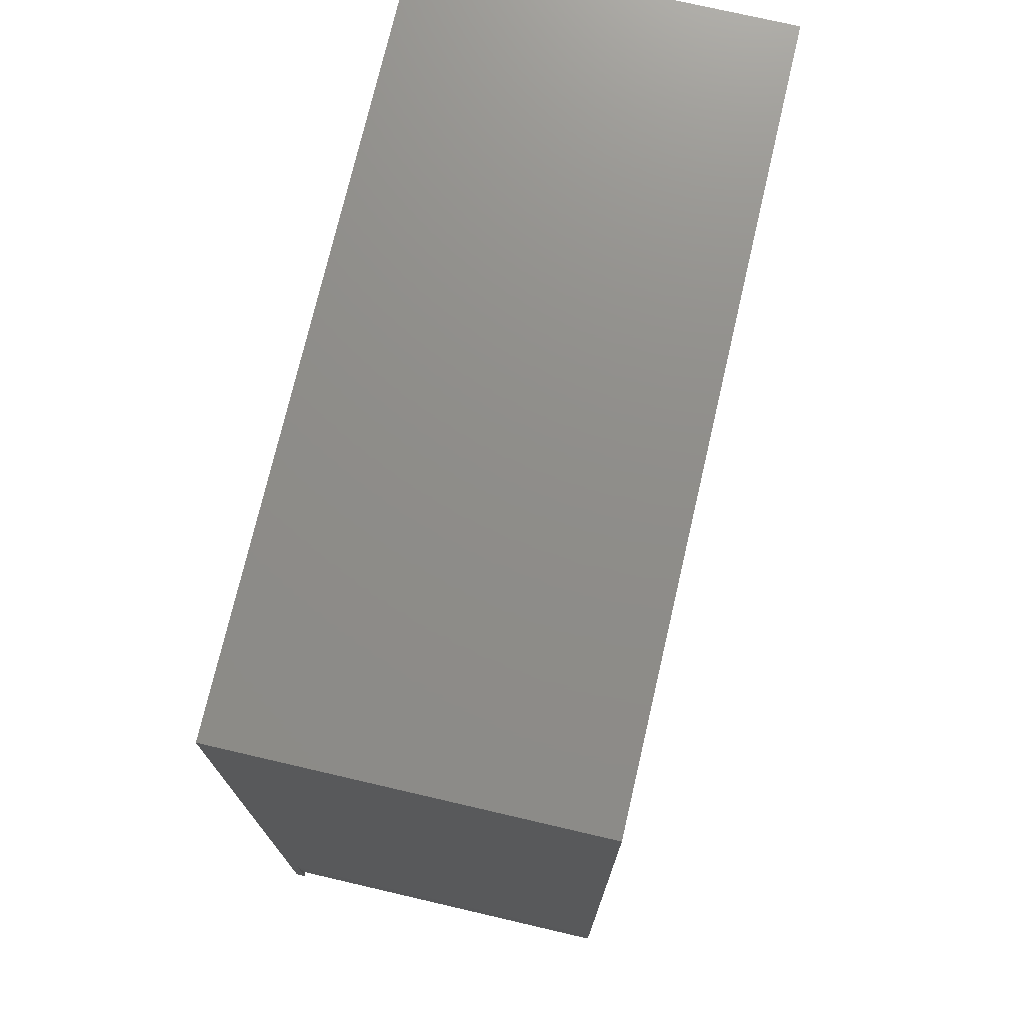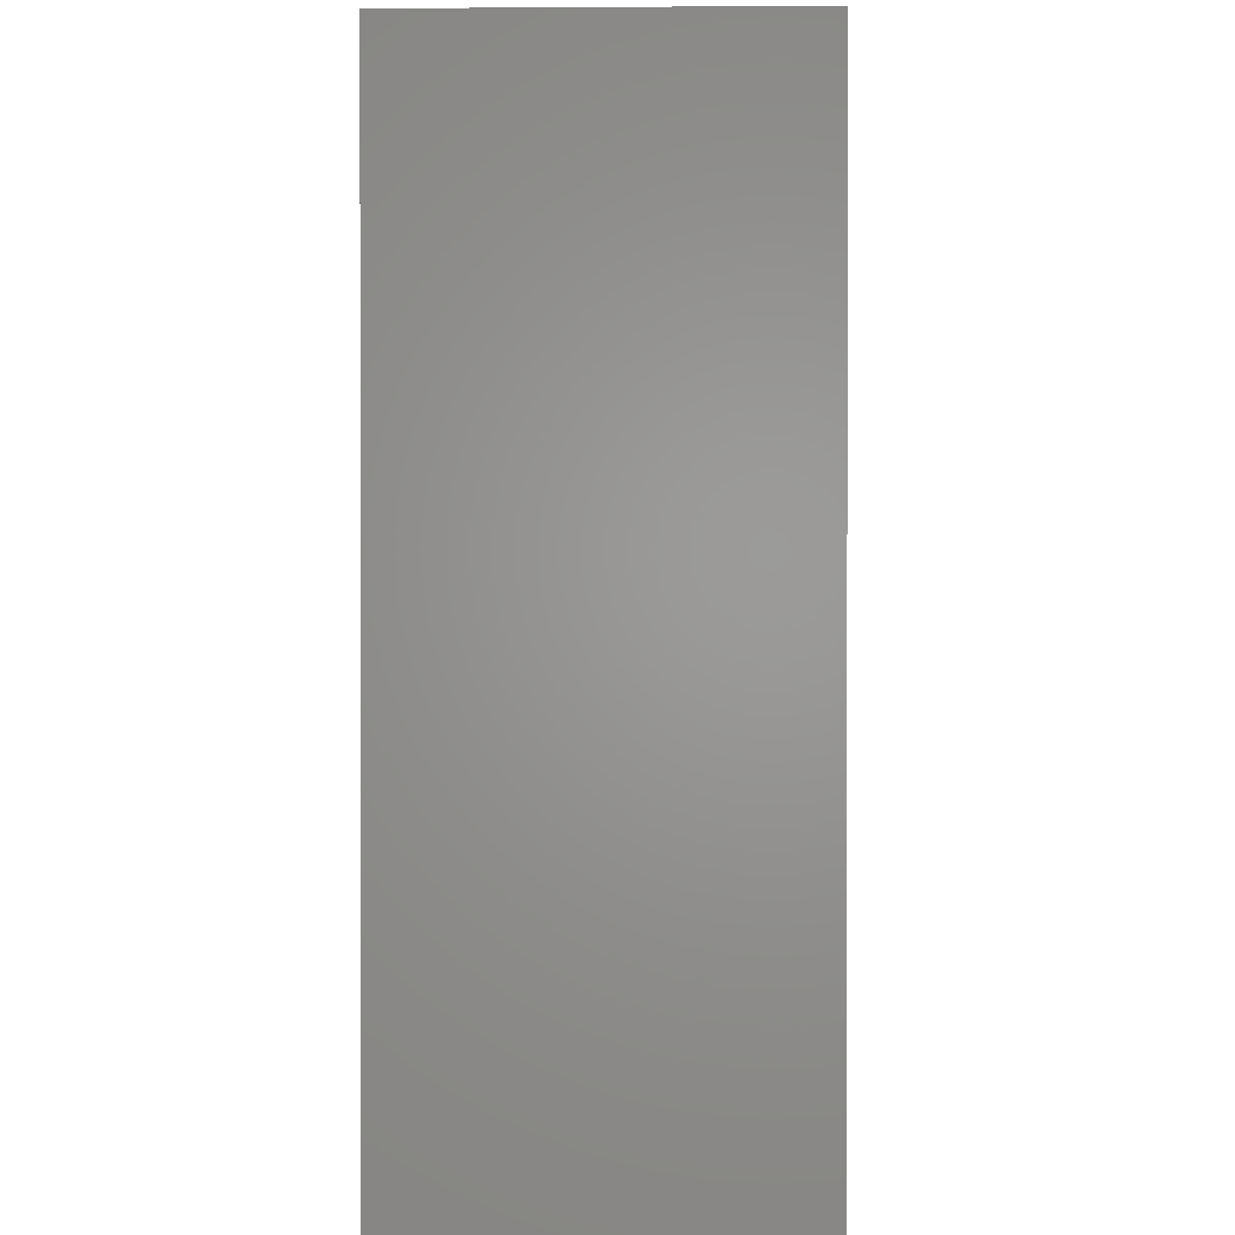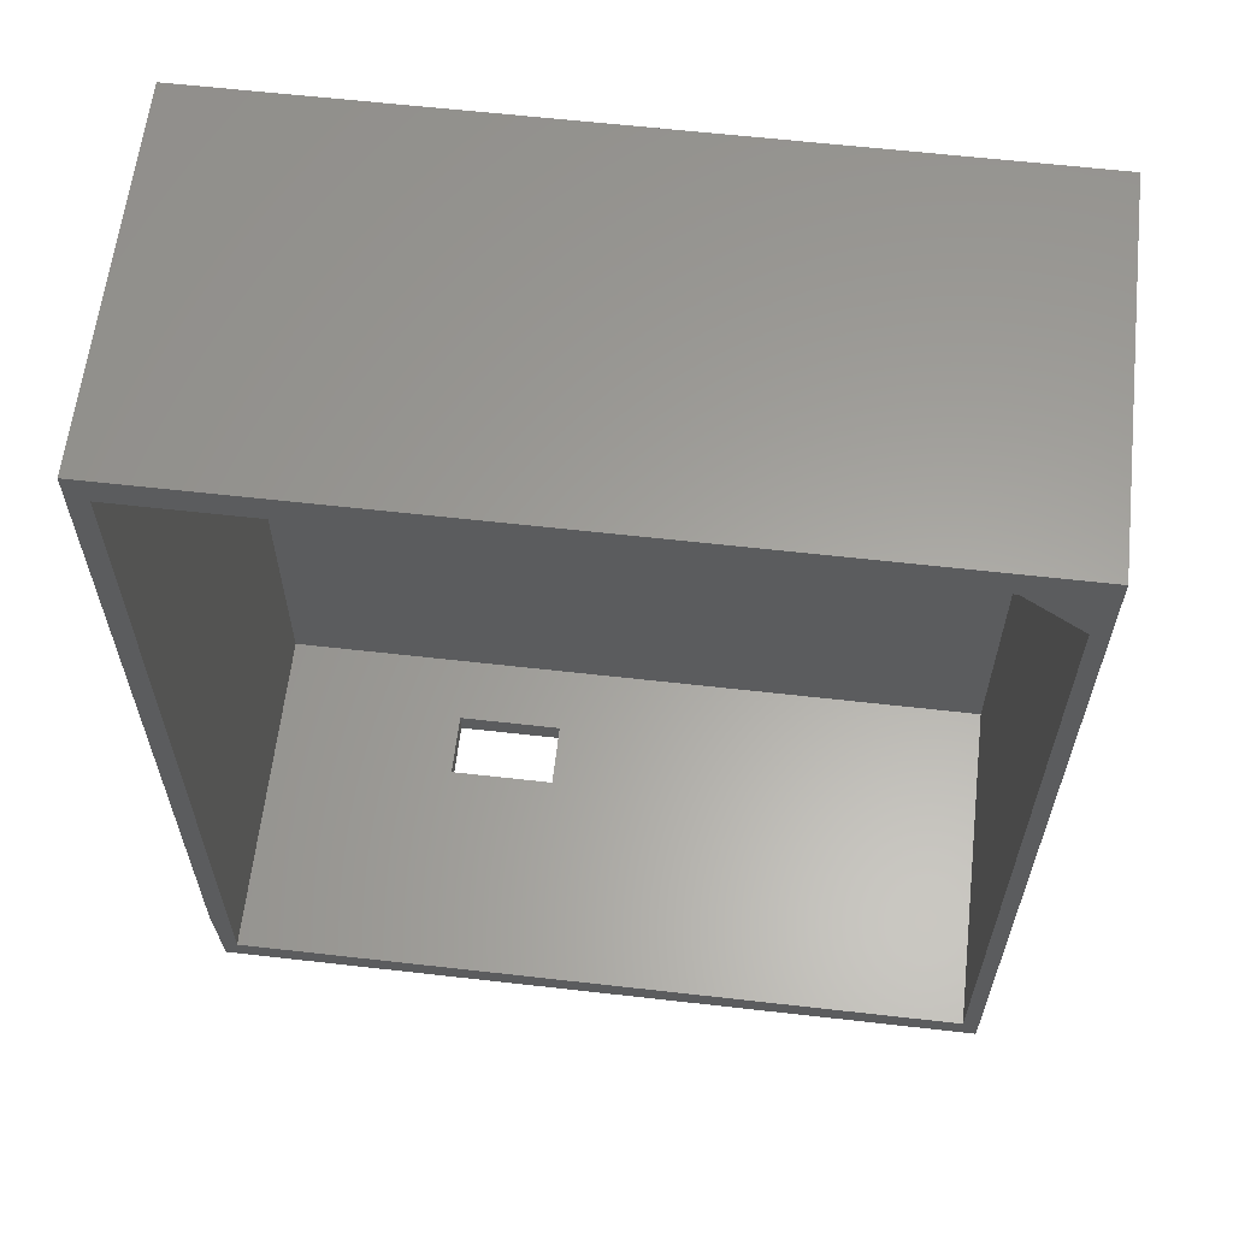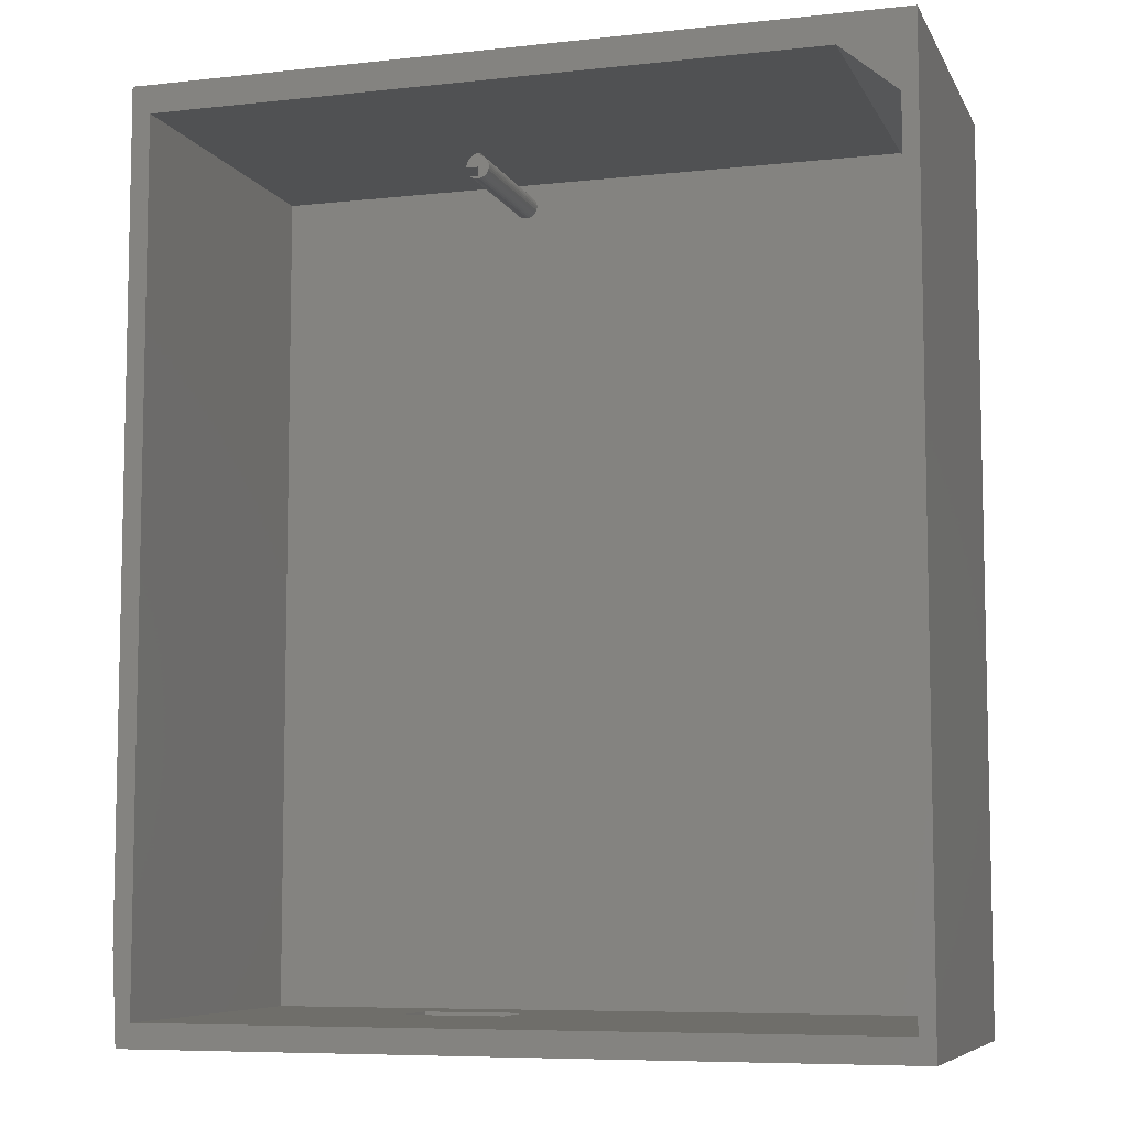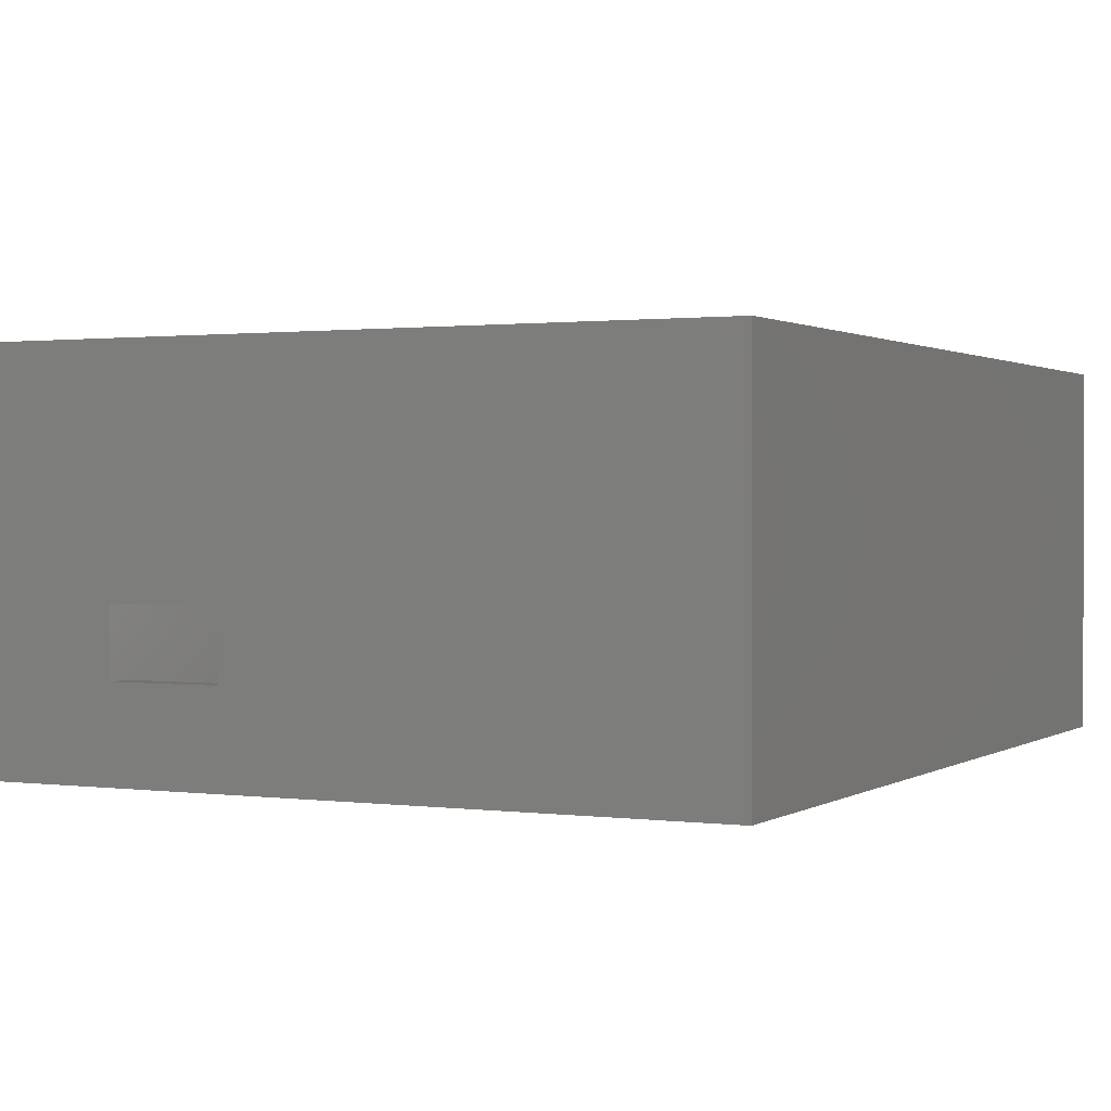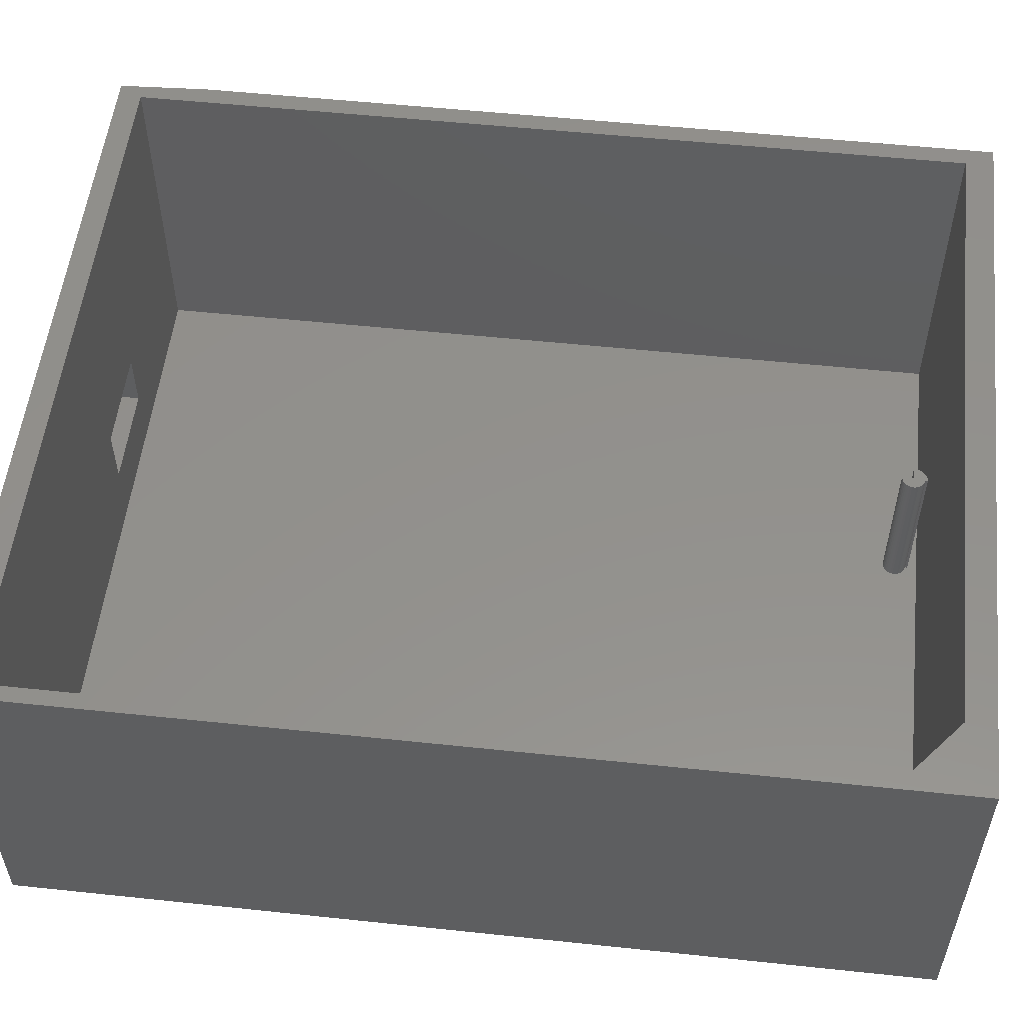
<metadata>
{"format":"stl","ext":"stl","renderer":"f3d","projection":"perspective","resolution":1024,"background":"white","views":[{"elev":74.1,"azim":-76.9,"up":"+Y"},{"elev":0.7,"azim":91.6,"up":"+Y"},{"elev":61.5,"azim":6.6,"up":"+Y"},{"elev":-7.4,"azim":17.2,"up":"+Y"},{"elev":1.1,"azim":26.2,"up":"+Z"},{"elev":54.3,"azim":96.4,"up":"+Z"}]}
</metadata>
<code>
# stl→obj: 97 verts, 194 faces
v -0.2891 -0.75 0.125
v -0.1172 -0.75 0.125
v -0.2891 -0.7109 0.125
v -0.1172 -0.7109 0.125
v -0.1172 -0.75 0.2281
v -0.1172 -0.7109 0.2281
v -0.2891 -0.75 0.2281
v -0.2891 -0.7109 0.2281
v -0.6172 -0.75 5.551e-17
v -0.625 -0.75 0
v -0.625 -0.75 -0.01562
v 0.6224 -0.75 -0.01562
v -0.6172 -0.75 0.5781
v 0.6224 -0.75 0.5781
v 0.597 -0.7109 0.01562
v 0.597 -0.7109 0.5781
v -0.5938 -0.7109 0.5781
v -0.5938 -0.7109 0.01562
v -0.625 -0.6016 5.551e-17
v -0.625 -0.6016 0.5781
v -0.625 0.75 0.5781
v -0.625 0.75 -0.01562
v 0.6224 0.75 0.5781
v 0.6224 0.75 -0.01562
v 0.597 0.625 0.5781
v -0.5938 0.7031 0.5781
v 0.5033 0.7031 0.5781
v -0.1484 0.6875 0.2734
v -0.1574 0.6857 0.2734
v -0.1484 0.6838 0.2734
v -0.153 0.687 0.2734
v -0.1719 0.6641 0.2734
v -0.1324 0.6651 0.2734
v -0.1714 0.6686 0.2734
v -0.1615 0.6836 0.2734
v -0.1448 0.6824 0.2734
v -0.165 0.6806 0.2734
v -0.1415 0.6807 0.2734
v -0.1386 0.6784 0.2734
v -0.1679 0.6771 0.2734
v -0.1361 0.6756 0.2734
v -0.1701 0.673 0.2734
v -0.1342 0.6723 0.2734
v -0.133 0.6688 0.2734
v -0.1521 0.6484 0.2734
v -0.1642 0.6484 0.2734
v -0.161 0.6464 0.2734
v -0.1398 0.6486 0.2734
v -0.1371 0.6512 0.2734
v -0.1521 0.6641 0.2734
v -0.135 0.6543 0.2734
v -0.1335 0.6577 0.2734
v -0.1326 0.6613 0.2734
v -0.143 0.6466 0.2734
v -0.1575 0.6451 0.2734
v -0.1539 0.6444 0.2734
v -0.1501 0.6444 0.2734
v -0.1464 0.6452 0.2734
v -0.1719 0.6641 0.1953
v -0.1521 0.6641 0.1953
v -0.1484 0.6834 0.01562
v -0.1484 0.6875 0.01562
v -0.1497 0.6445 0.01562
v -0.1534 0.6444 0.01562
v -0.157 0.6449 0.01562
v -0.1605 0.6462 0.01562
v -0.5938 0.7031 0.01562
v -0.1637 0.6481 0.01562
v -0.1665 0.6506 0.01562
v -0.1688 0.6535 0.01562
v -0.1705 0.6568 0.01562
v -0.1715 0.6604 0.01562
v -0.1719 0.6641 0.01562
v -0.1714 0.6686 0.01562
v -0.1701 0.673 0.01562
v -0.1679 0.6771 0.01562
v -0.165 0.6806 0.01562
v -0.1615 0.6836 0.01562
v -0.1574 0.6857 0.01562
v -0.153 0.687 0.01562
v 0.5033 0.7031 0.01562
v 0.597 0.625 0.01562
v -0.1326 0.6616 0.01562
v -0.1334 0.658 0.01562
v -0.1348 0.6546 0.01562
v -0.1369 0.6515 0.01562
v -0.1396 0.6489 0.01562
v -0.1426 0.6468 0.01562
v -0.146 0.6453 0.01562
v -0.1449 0.6824 0.01562
v -0.1416 0.6807 0.01562
v -0.1386 0.6784 0.01562
v -0.1362 0.6757 0.01562
v -0.1343 0.6725 0.01562
v -0.133 0.669 0.01562
v -0.1324 0.6653 0.01562
v -0.1689 0.6536 0.2474
f 1 2 3
f 3 2 4
f 2 5 4
f 4 5 6
f 5 7 6
f 6 7 8
f 7 1 8
f 8 1 3
f 9 10 11
f 9 11 12
f 9 12 2
f 9 2 1
f 9 1 7
f 9 7 13
f 13 7 14
f 14 7 5
f 14 5 12
f 12 5 2
f 15 4 16
f 16 4 6
f 16 6 17
f 17 6 8
f 17 8 18
f 18 8 3
f 18 3 15
f 15 3 4
f 11 10 19
f 20 21 19
f 19 21 22
f 19 22 11
f 14 12 23
f 23 12 24
f 23 24 21
f 21 24 22
f 11 22 12
f 12 22 24
f 19 10 9
f 20 19 13
f 13 19 9
f 23 25 14
f 14 25 16
f 14 16 13
f 13 16 17
f 13 17 20
f 20 17 21
f 21 17 26
f 21 26 23
f 23 26 27
f 23 27 25
f 28 29 30
f 28 31 29
f 32 33 34
f 30 35 36
f 30 29 35
f 35 37 36
f 36 37 38
f 39 38 37
f 37 40 39
f 41 39 40
f 40 42 41
f 41 42 43
f 43 42 34
f 43 34 44
f 33 44 34
f 45 46 47
f 45 47 48
f 45 48 49
f 50 45 49
f 50 49 51
f 50 51 52
f 50 52 53
f 50 53 33
f 50 33 32
f 54 48 47
f 54 47 55
f 54 55 56
f 54 56 57
f 54 57 58
f 59 60 32
f 32 60 50
f 61 62 30
f 30 62 28
f 15 63 64
f 18 15 64
f 18 64 65
f 18 65 66
f 67 18 66
f 67 66 68
f 67 68 69
f 67 69 70
f 67 70 71
f 67 71 72
f 67 72 73
f 67 73 74
f 67 74 75
f 67 75 76
f 67 76 77
f 67 77 78
f 67 78 79
f 67 79 80
f 67 80 62
f 67 62 81
f 82 83 84
f 82 84 85
f 82 85 86
f 82 86 87
f 82 87 88
f 82 88 89
f 82 89 63
f 82 63 15
f 81 62 61
f 81 61 90
f 81 90 91
f 81 91 92
f 81 92 93
f 81 93 94
f 81 94 95
f 81 95 96
f 81 96 83
f 81 83 82
f 60 45 50
f 73 72 59
f 97 59 72
f 97 72 71
f 97 71 70
f 97 70 69
f 97 69 46
f 61 30 90
f 90 30 36
f 90 36 91
f 91 36 38
f 91 38 92
f 92 38 39
f 92 39 93
f 93 39 41
f 93 41 94
f 94 41 43
f 94 43 95
f 95 43 44
f 95 44 96
f 96 44 33
f 96 33 83
f 83 33 53
f 83 53 84
f 84 53 52
f 84 52 85
f 85 52 51
f 85 51 86
f 86 51 49
f 86 49 87
f 87 49 48
f 87 48 88
f 88 48 54
f 88 54 89
f 89 54 58
f 89 58 63
f 63 58 57
f 63 57 64
f 64 57 56
f 64 56 65
f 65 56 55
f 65 55 66
f 66 55 47
f 66 47 68
f 68 47 46
f 68 46 69
f 59 97 60
f 97 45 60
f 45 97 46
f 73 59 34
f 32 34 59
f 28 62 31
f 31 62 80
f 31 80 29
f 29 80 79
f 29 79 35
f 35 79 78
f 35 78 37
f 37 78 77
f 37 77 40
f 40 77 76
f 40 76 42
f 42 76 75
f 42 75 34
f 34 75 74
f 34 74 73
f 81 27 67
f 67 27 26
f 15 16 82
f 82 16 25
f 25 27 82
f 82 27 81
f 67 26 18
f 18 26 17

</code>
